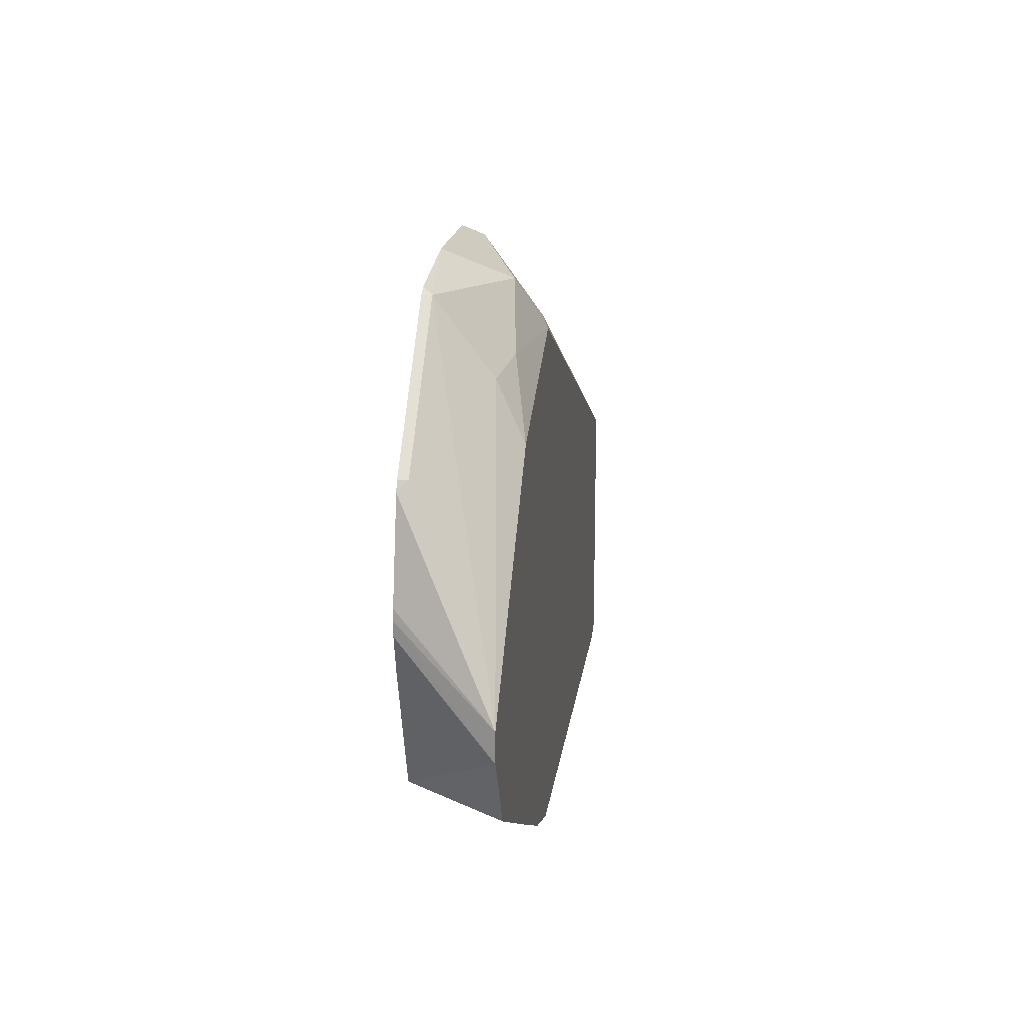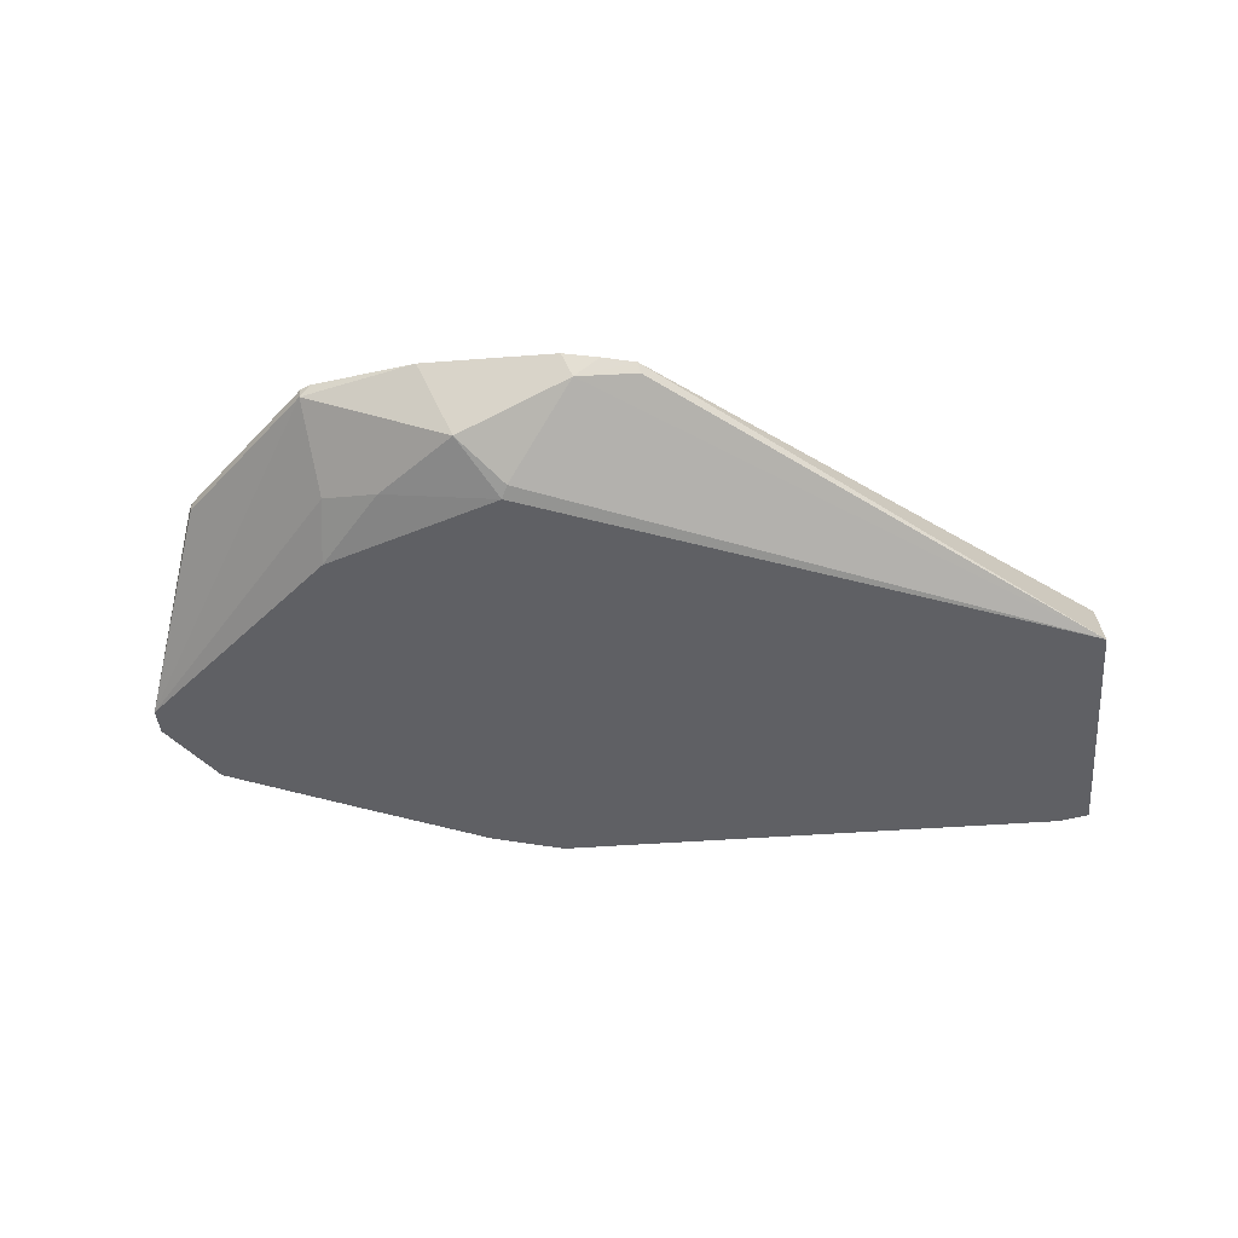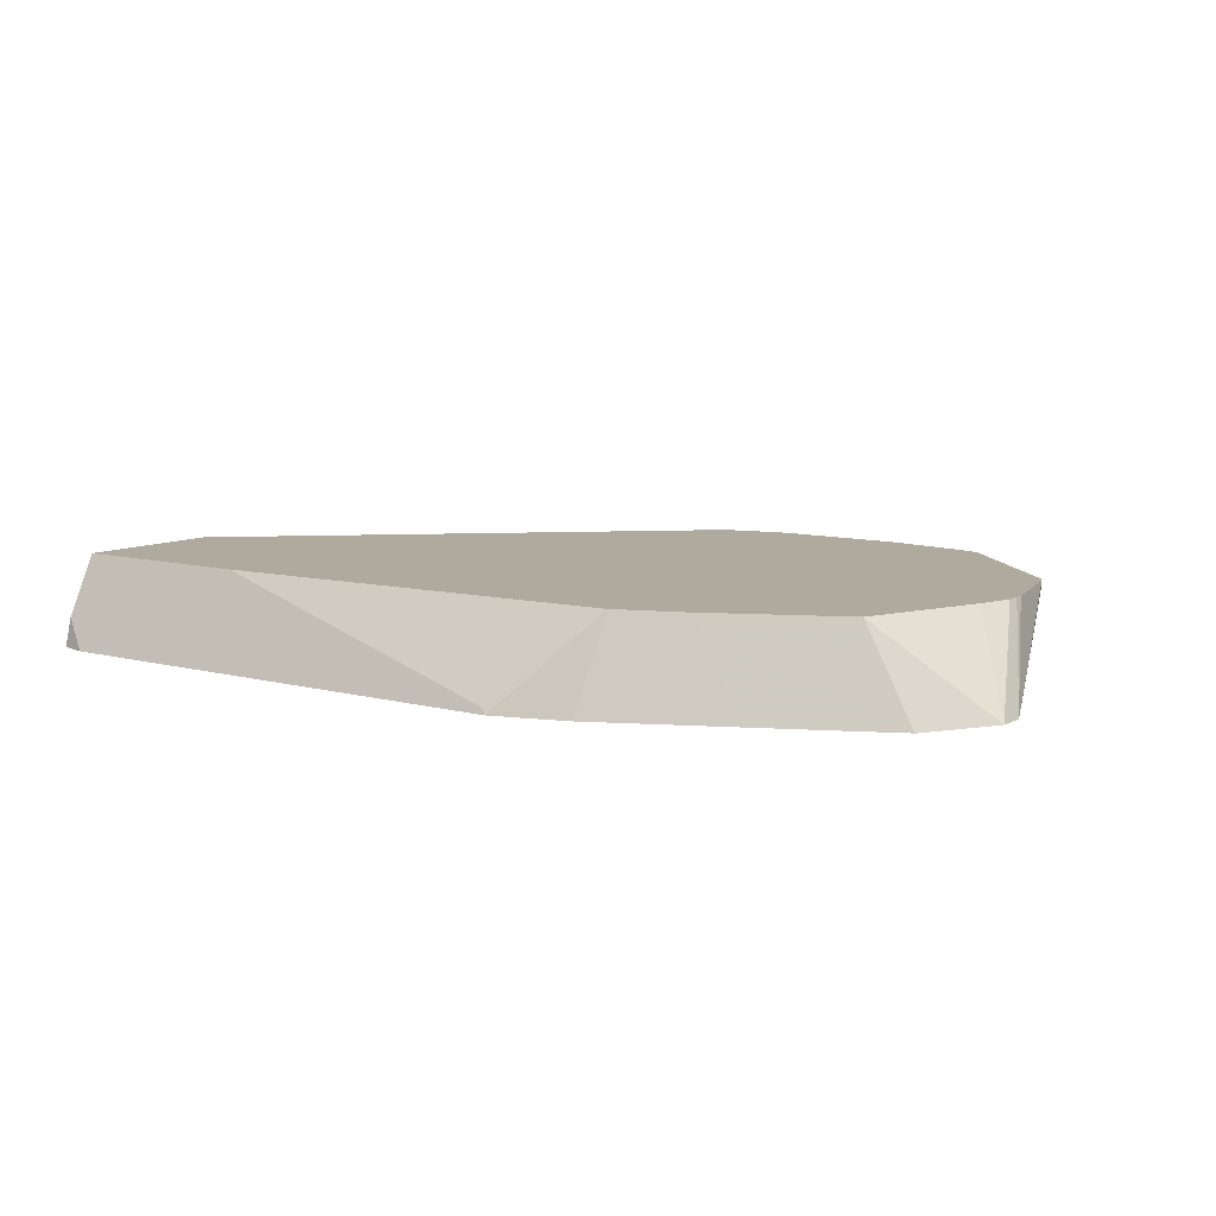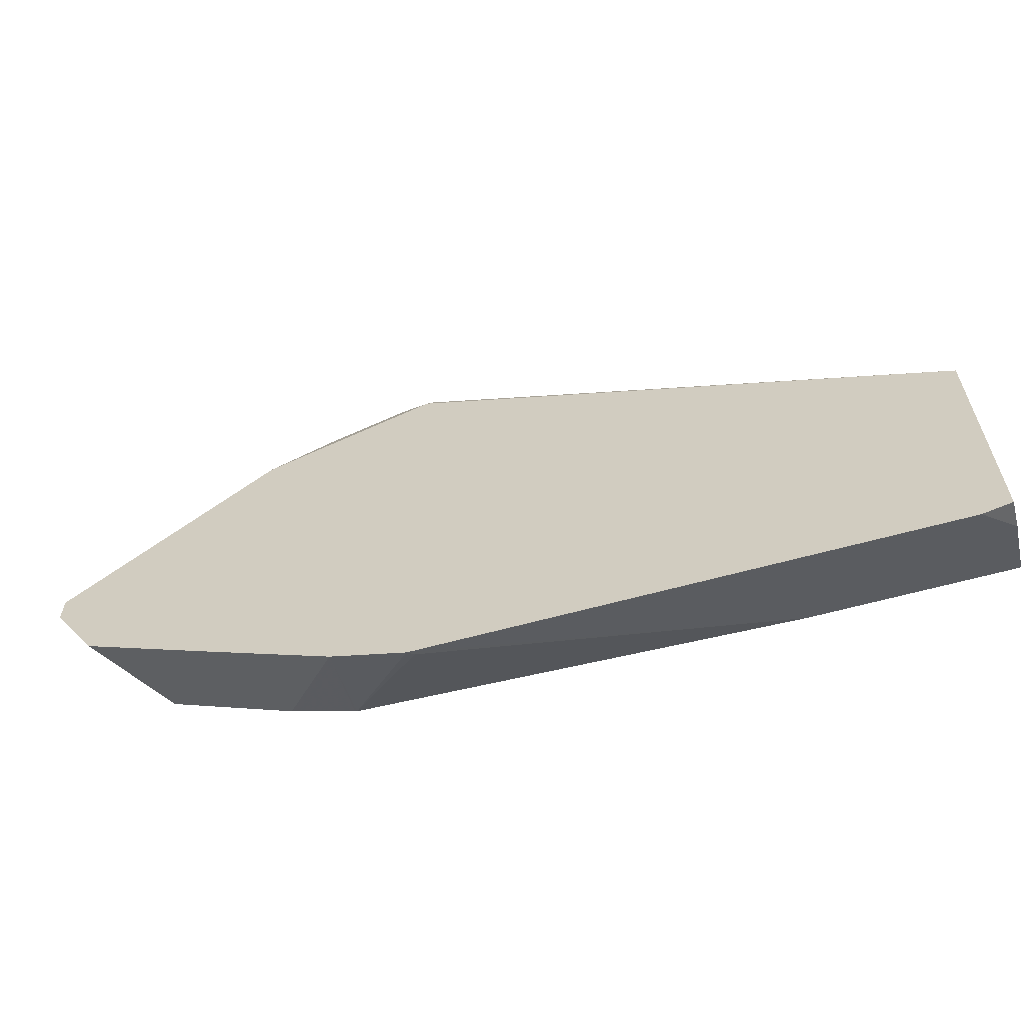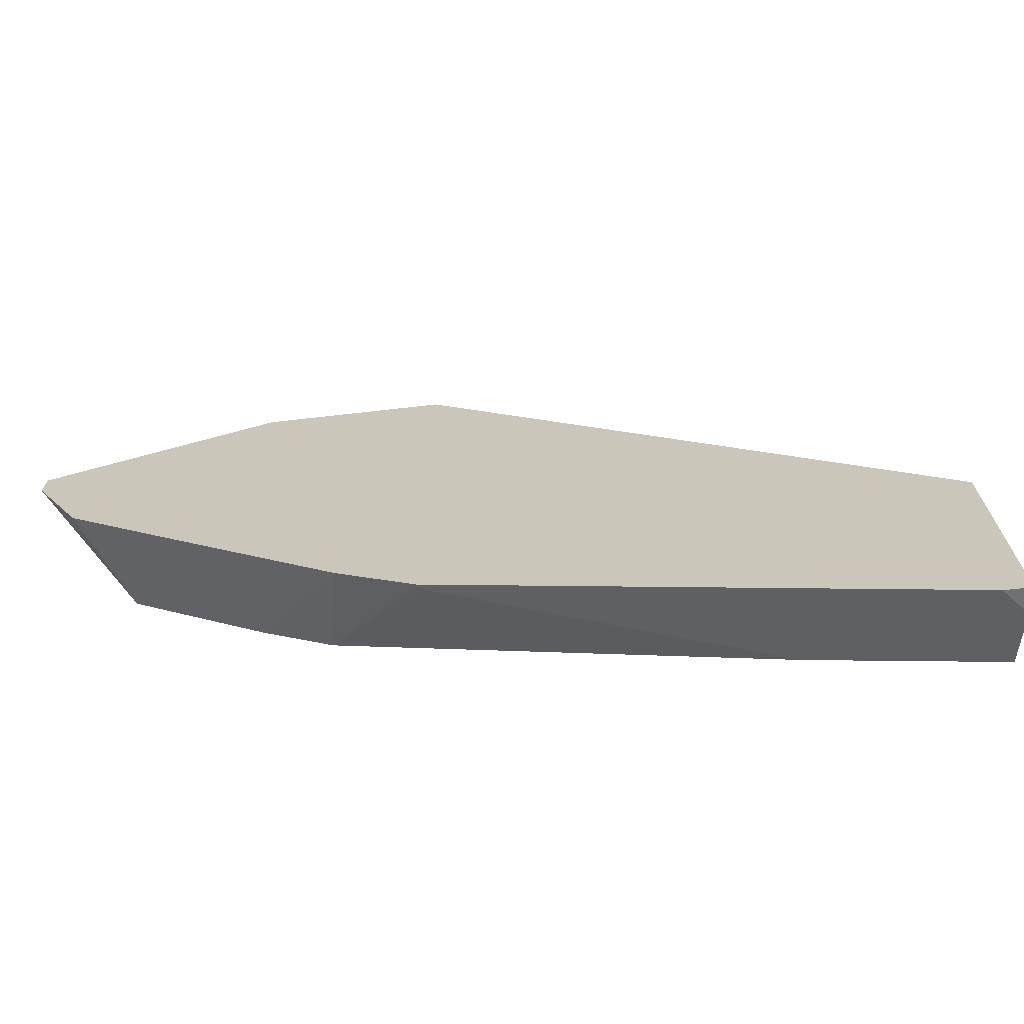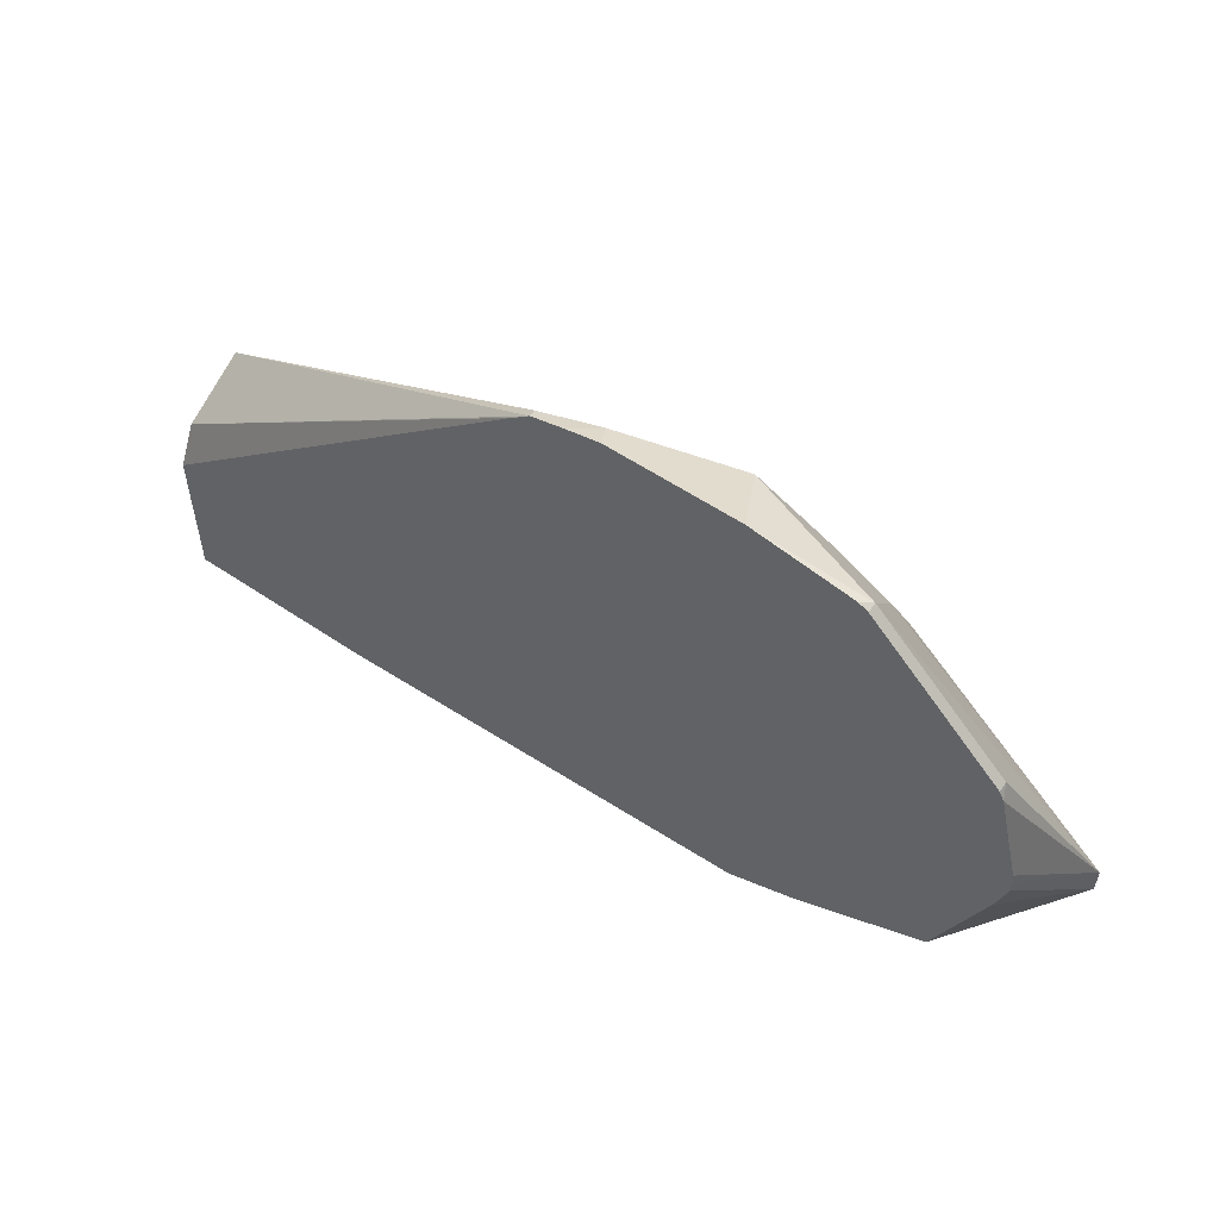
<metadata>
{"format":"obj","ext":"obj","renderer":"f3d","projection":"perspective","resolution":1024,"background":"white","views":[{"elev":17.3,"azim":97.3,"up":"+Y"},{"elev":-43.4,"azim":-174.8,"up":"+Z"},{"elev":9.3,"azim":35.8,"up":"+Z"},{"elev":-61.2,"azim":-164.2,"up":"+Y"},{"elev":-68.9,"azim":179.4,"up":"+Y"},{"elev":55.9,"azim":35.5,"up":"+Y"}]}
</metadata>
<code>
v -0.5047 0.2679 0.03864
v -0.5189 0.289 0.08085
v -0.5189 0.275 0.05279
v -0.5189 0.2715 0.03864
v -0.2562 0.2679 0.03864
v -0.4249 0.2898 0.08236
v -0.5189 0.2898 0.08236
v -0.5189 0.4002 0.03864
v -0.2205 0.2797 0.03864
v -0.2176 0.3005 0.08236
v -0.2589 0.2693 0.04143
v -0.5189 0.3635 0.08236
v -0.5189 0.3967 0.04556
v -0.3173 0.5461 0.08236
v -0.3185 0.5437 0.07768
v -0.29 0.5489 0.0725
v -0.2589 0.5179 0.04143
v -0.2562 0.5123 0.03864
v -0.1851 0.3134 0.08236
v -0.2167 0.3008 0.08236
v -0.1592 0.3099 0.03864
v -0.5189 0.3688 0.07974
v -0.3255 0.5391 0.08236
v -0.5189 0.3864 0.06627
v -0.5189 0.3832 0.0725
v -0.3017 0.5502 0.08236
v -0.2851 0.5539 0.08236
v -0.2382 0.5386 0.05179
v -0.202 0.5127 0.04661
v -0.1725 0.48 0.03864
v -0.1229 0.3445 0.08236
v -0.09701 0.341 0.03864
v -0.2229 0.5539 0.08236
v -0.1709 0.5437 0.07768
v -0.1761 0.5075 0.05179
v -0.07512 0.3899 0.03864
v -0.09623 0.3418 0.03864
v -0.07512 0.3761 0.03864
v -0.1001 0.4032 0.08236
v -0.1756 0.5461 0.08236
v -0.1709 0.5437 0.08236
v -0.1351 0.508 0.08236
v -0.1088 0.4816 0.07768
v -0.1064 0.4769 0.08236
v -0.09549 0.432 0.08236
v -0.09497 0.4269 0.08236
v -0.09501 0.4202 0.08236
v -0.1135 0.4863 0.08236
v -0.1088 0.4816 0.08236
f 14 16 15
f 16 26 27
f 16 27 28
f 19 32 31
f 17 28 18
f 19 21 32
f 18 28 29
f 18 29 30
f 16 28 17
f 14 26 16
f 9 19 20
f 14 24 25
f 13 24 14
f 12 23 22
f 9 21 19
f 9 20 10
f 8 17 18
f 8 16 17
f 22 23 25
f 8 15 16
f 14 25 23
f 27 33 28
f 36 46 38
f 28 34 35
f 8 14 15
f 43 49 44
f 43 48 49
f 42 48 43
f 38 47 39
f 38 46 47
f 36 45 46
f 36 44 45
f 36 43 44
f 34 36 35
f 34 43 36
f 34 42 43
f 34 41 42
f 34 40 41
f 33 40 34
f 31 38 39
f 31 37 38
f 31 32 37
f 30 35 36
f 29 35 30
f 28 35 29
f 28 33 34
f 8 13 14
f 6 44 49
f 6 23 12
f 2 13 8
f 2 24 13
f 2 25 24
f 2 22 25
f 2 12 22
f 2 7 12
f 2 6 7
f 1 5 2
f 1 9 5
f 2 8 4
f 1 21 9
f 1 38 37
f 1 36 38
f 1 30 36
f 1 18 30
f 1 8 18
f 1 4 8
f 1 3 4
f 1 2 3
f 6 12 7
f 1 37 32
f 2 4 3
f 1 32 21
f 5 9 10
f 6 14 23
f 2 5 6
f 6 26 14
f 6 27 26
f 6 33 27
f 6 40 33
f 6 42 41
f 6 48 42
f 6 49 48
f 6 45 44
f 6 41 40
f 6 46 45
f 6 47 46
f 6 39 47
f 6 31 39
f 6 19 31
f 6 20 19
f 6 10 20
f 6 11 10
f 5 11 6
f 5 10 11

</code>
